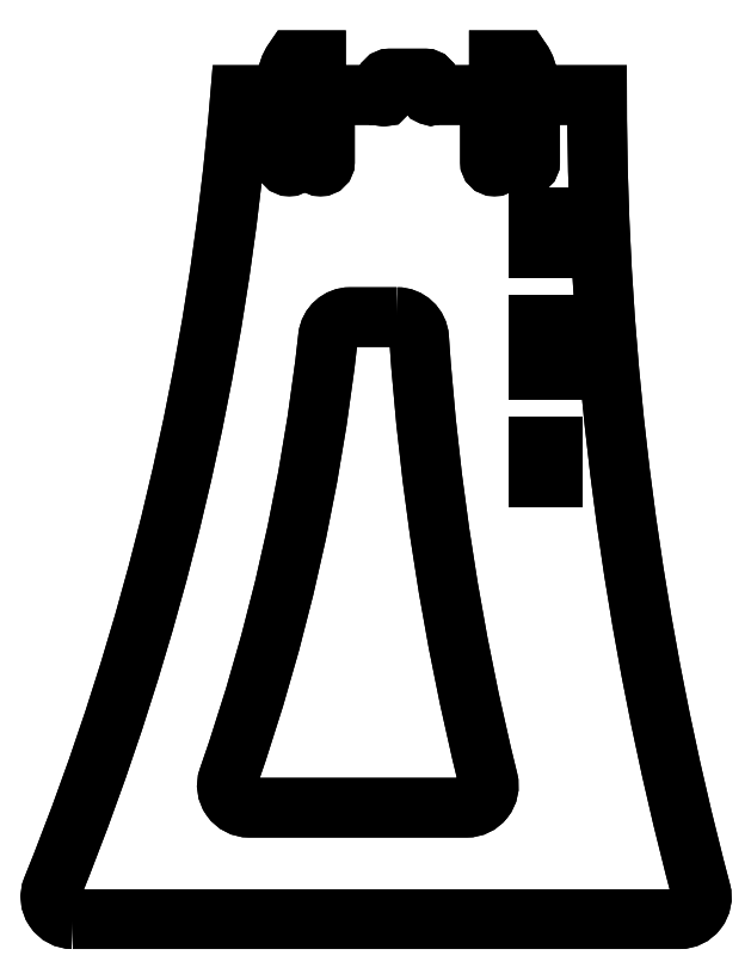
<metadata>
{"format":"dxf","ext":"dxf","renderer":"ezdxf+matplotlib","layout":"modelspace","background":"white","min_lineweight":24,"dpi":150}
</metadata>
<code>
0
SECTION
2
ENTITIES
0
LWPOLYLINE
8
0
90
4
70
1
43
0
10
40.1
20
-246.5
10
36.9
20
-246.5
10
36.9
20
-253.5
10
40.1
20
-253.5
0
LWPOLYLINE
8
0
90
4
70
1
43
0
10
40.3
20
-229.3
10
40.3
20
-219.1
10
36.9
20
-219.1
10
36.9
20
-229.3
0
LWPOLYLINE
8
0
90
4
70
1
43
0
10
36.9
20
-195
10
36.9
20
-202
10
40.1
20
-202
10
40.1
20
-195
0
LWPOLYLINE
8
0
90
34
70
1
43
0
10
-67.53
20
-352.5
42
-0.5319
10
-72.17
20
-345.6
42
0.076
10
-30
20
-167.7
10
-20
20
-167.7
10
-20
20
-182.7
42
1
10
-18
20
-182.7
10
-18
20
-164.4
10
-19.5
20
-164.4
42
-0.1516
10
-18
20
-159.9
10
-13
20
-159.9
10
-13
20
-182.7
42
1
10
-11
20
-182.7
10
-11
20
-167.7
10
1.9
20
-167.7
42
1
10
2.5
20
-167.7
10
2.5
20
-165
42
-0.4142
10
3.5
20
-164
10
11.5
20
-164
42
-0.4142
10
12.5
20
-165
10
12.5
20
-167.5
42
0.6885
10
13.02
20
-167.7
10
26
20
-167.7
10
26
20
-182.7
42
1
10
28
20
-182.7
10
28
20
-159.9
10
33
20
-159.9
42
-0.1516
10
34.5
20
-164.4
10
33
20
-164.4
10
33
20
-182.7
42
1
10
35
20
-182.7
10
35
20
-167.7
10
50
20
-167.7
42
0.06498
10
73.3
20
-346.2
42
-0.4925
10
68.47
20
-352.5
0
LWPOLYLINE
8
0
90
8
70
1
43
0
10
5.116
20
-217.5
42
-0.3946
10
10.1
20
-222.1
42
0.04373
10
25.58
20
-321.3
42
-0.4871
10
20.73
20
-327.5
10
-27.97
20
-327.5
42
-0.5164
10
-32.69
20
-320.8
42
0.0567
10
-10.3
20
-221.9
42
-0.3826
10
-5.334
20
-217.5
0
LWPOLYLINE
8
0
90
4
70
1
43
0
10
36.9
20
-246.5
10
40.1
20
-246.5
10
40.1
20
-253.5
10
36.9
20
-253.5
0
LWPOLYLINE
8
0
90
4
70
1
43
0
10
40.3
20
-219.1
10
40.3
20
-229.3
10
36.9
20
-229.3
10
36.9
20
-219.1
0
LWPOLYLINE
8
0
90
4
70
1
43
0
10
36.9
20
-202
10
36.9
20
-195
10
40.1
20
-195
10
40.1
20
-202
0
LWPOLYLINE
8
0
90
8
70
1
43
0
10
5.116
20
-217.5
42
-0.3946
10
10.1
20
-222.1
42
0.04373
10
25.58
20
-321.3
42
-0.4871
10
20.73
20
-327.5
10
-27.97
20
-327.5
42
-0.5164
10
-32.69
20
-320.8
42
0.0567
10
-10.3
20
-221.9
42
-0.3826
10
-5.334
20
-217.5
0
LWPOLYLINE
8
0
90
34
70
1
43
0
10
-67.53
20
-352.5
42
-0.5319
10
-72.17
20
-345.6
42
0.076
10
-30
20
-167.7
10
-20
20
-167.7
10
-20
20
-182.7
42
1
10
-18
20
-182.7
10
-18
20
-164.4
10
-19.5
20
-164.4
42
-0.1516
10
-18
20
-159.9
10
-13
20
-159.9
10
-13
20
-182.7
42
1
10
-11
20
-182.7
10
-11
20
-167.7
10
1.9
20
-167.7
42
1
10
2.5
20
-167.7
10
2.5
20
-165
42
-0.4142
10
3.5
20
-164
10
11.5
20
-164
42
-0.4142
10
12.5
20
-165
10
12.5
20
-167.5
42
0.6885
10
13.02
20
-167.7
10
26
20
-167.7
10
26
20
-182.7
42
1
10
28
20
-182.7
10
28
20
-159.9
10
33
20
-159.9
42
-0.1516
10
34.5
20
-164.4
10
33
20
-164.4
10
33
20
-182.7
42
1
10
35
20
-182.7
10
35
20
-167.7
10
50
20
-167.7
42
0.06498
10
73.3
20
-346.2
42
-0.4925
10
68.47
20
-352.5
0
ENDSEC
0
EOF

</code>
